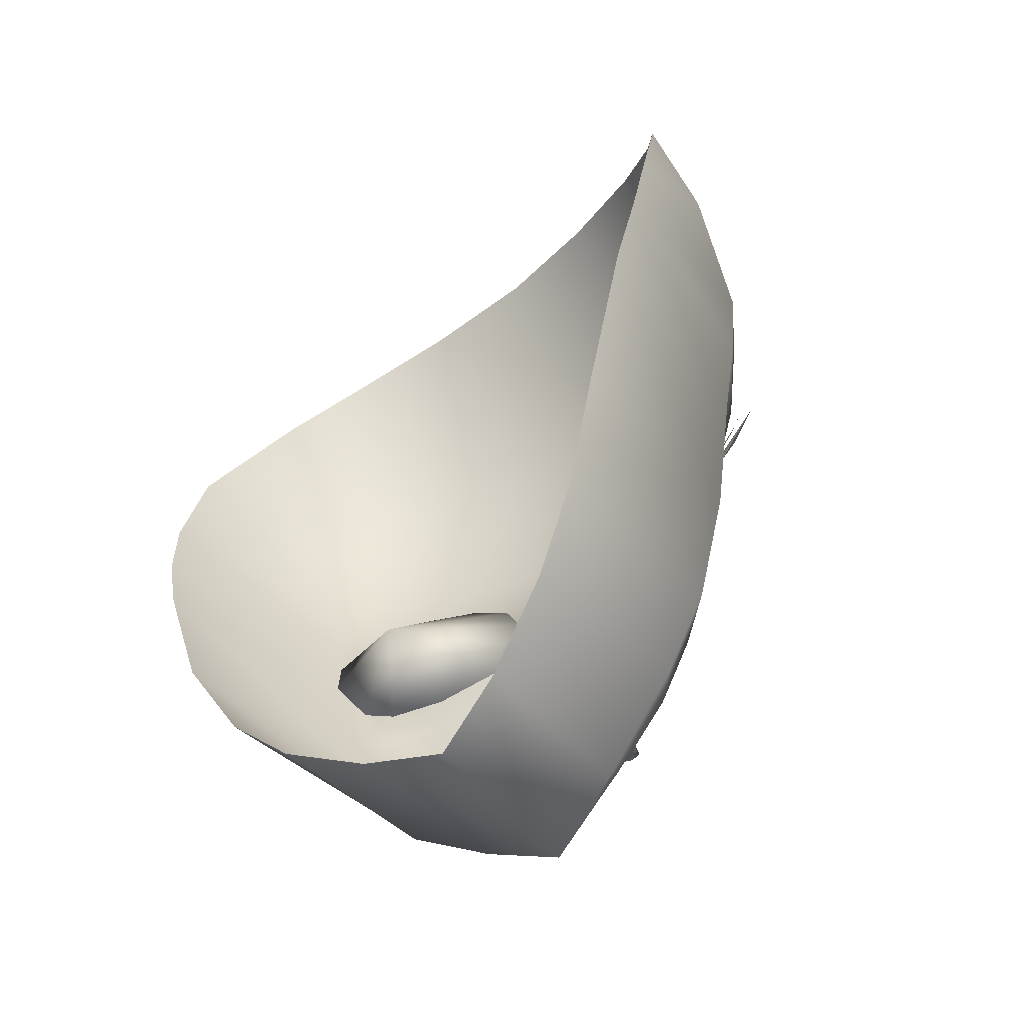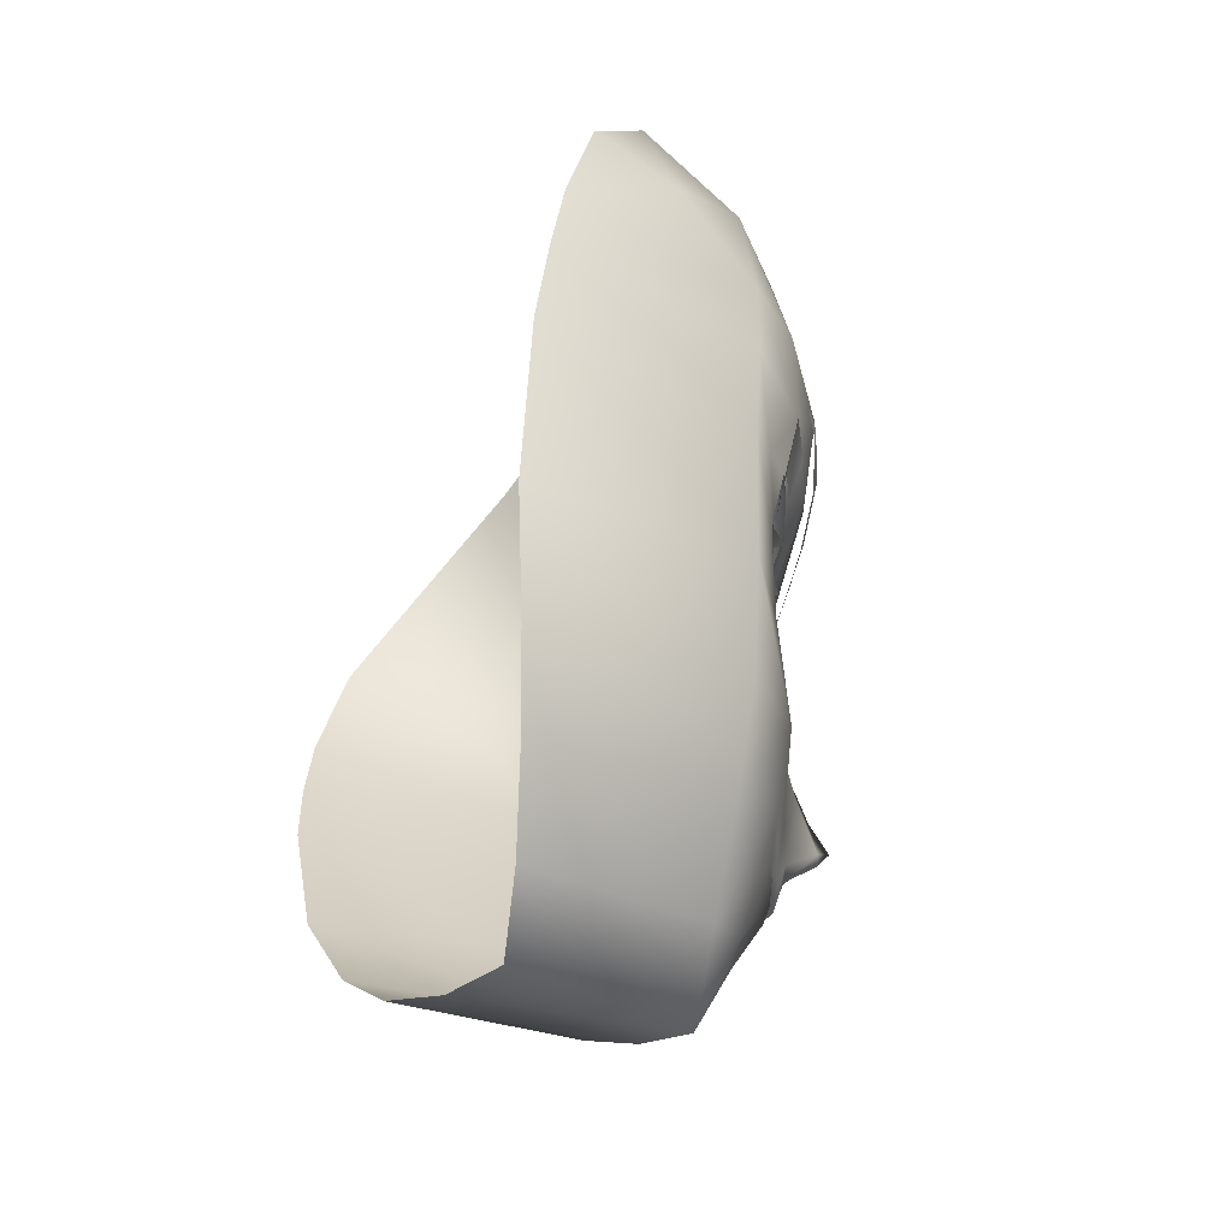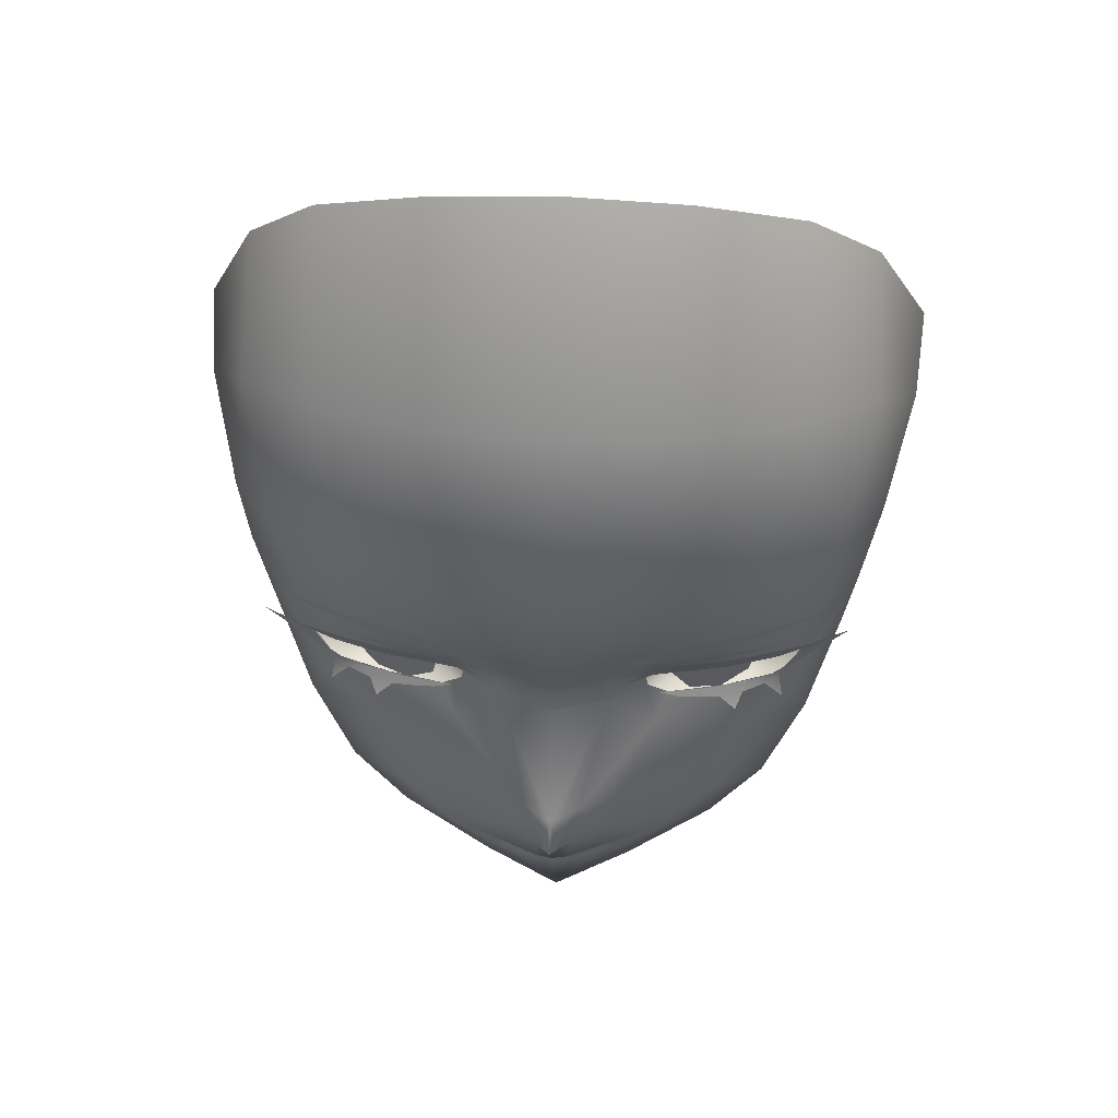
<metadata>
{"format":"obj","ext":"obj","renderer":"f3d","projection":"perspective","resolution":1024,"background":"white","views":[{"elev":-51.7,"azim":-137.3,"up":"+Z"},{"elev":-48.2,"azim":-111.6,"up":"+Z"},{"elev":46.9,"azim":3.0,"up":"+Z"}]}
</metadata>
<code>
g SeparateMesh_NPC_Wren_Model_Wren_Face_LOD2
v 0.0202 -0.0343 1.509
v 0.01448 -0.03556 1.507
v 0.01911 -0.03626 1.513
v -0.01448 -0.03556 1.507
v -0.0202 -0.0343 1.509
v -0.01911 -0.03626 1.513
v 0.03035 -0.03337 1.511
v 0.03643 -0.03766 1.525
v 0.03773 -0.03237 1.512
v 0.04651 -0.02886 1.512
v 0.03773 -0.03237 1.512
v 0.0524 -0.02952 1.526
v 0.04048 -0.03914 1.545
v 0.02104 -0.04544 1.543
v 0.01913 -0.03963 1.52
v 0.03035 -0.03337 1.511
v 0.05691 -0.02723 1.544
v 0.06113 -0.02102 1.527
v 0.05097 -0.02637 1.511
v 0.02368 -0.03809 1.58
v 0.04555 -0.02961 1.577
v 0.06486 -0.01688 1.543
v 0.06124 -0.01585 1.571
v 0.02421 -0.01363 1.615
v 0.04581 -0.006612 1.606
v 0.06026 0.002976 1.592
v -0 -0.01692 1.618
v 0.0704 0.0002416 1.558
v 0.0722 0.01738 1.565
v 0.07268 0.02278 1.542
v 0.07066 0.02452 1.527
v -0 -0.0413 1.581
v 0.05891 -0.01856 1.51
v 0.06644 0.02546 1.511
v -0.02368 -0.03809 1.58
v -0.02421 -0.01363 1.615
v 0.0547 -0.02266 1.51
v 0.05097 -0.02637 1.511
v 0.05358 -0.01931 1.484
v 0.05664 0.02362 1.48
v 0.04876 -0.02442 1.496
v 0.0475 -0.02569 1.504
v -0.04555 -0.02961 1.577
v -0.04581 -0.006612 1.606
v 0.04535 -0.02131 1.463
v 0.04582 0.01858 1.46
v 0.03404 0.01398 1.447
v -0.06124 -0.01585 1.571
v -0.06026 0.002976 1.592
v -0.0704 0.0002416 1.558
v -0.0722 0.01738 1.565
v -0.07268 0.02278 1.542
v -0.06486 -0.01688 1.543
v -0.07066 0.02452 1.527
v -0.05691 -0.02723 1.544
v -0.0524 -0.02952 1.526
v -0.04048 -0.03914 1.545
v -0.06292 -0.01745 1.528
v -0.02104 -0.04544 1.543
v -0.05929 -0.01772 1.51
v -0.06644 0.02546 1.511
v -0.05498 -0.02197 1.51
v -0.05097 -0.02637 1.511
v -0.03643 -0.03766 1.525
v -0.04651 -0.02886 1.512
v -0.03773 -0.03237 1.512
v -0.05358 -0.01931 1.484
v -0.05664 0.02362 1.48
v -0.04876 -0.02442 1.496
v -0.0475 -0.02569 1.504
v -0.04535 -0.02131 1.463
v -0.04582 0.01858 1.46
v -0.03404 0.01398 1.447
v -0.03632 -0.03047 1.491
v -0.04515 -0.02615 1.502
v -0.03537 -0.02815 1.5
v -0.03124 -0.03451 1.471
v -0.03437 -0.02295 1.45
v -0.01616 -0.02587 1.436
v -0.01711 0.008318 1.437
v -0.02328 -0.03504 1.459
v -0 -0.02882 1.427
v -0 0.003926 1.431
v -0.01544 -0.03992 1.477
v -0.0113 -0.04159 1.466
v -0.02113 -0.03384 1.494
v -0.03537 -0.02815 1.5
v -0.02365 -0.03117 1.501
v -0.005742 -0.04751 1.48
v -0.0147 -0.03474 1.45
v -0.006317 -0.03543 1.445
v -0.008001 -0.04149 1.458
v -0.01145 -0.03879 1.457
v -0.009469 -0.03986 1.456
v -0.008077 -0.04015 1.457
v -0.008077 -0.04015 1.457
v -0.004141 -0.04173 1.455
v -0.003389 -0.04126 1.457
v -0 -0.03606 1.443
v -0 -0.04235 1.455
v -0 -0.04166 1.457
v 0.003389 -0.04126 1.457
v 0.004141 -0.04173 1.455
v 0.008077 -0.04015 1.457
v 0.006317 -0.03543 1.445
v 0.01616 -0.02587 1.436
v 0.009469 -0.03986 1.456
v 0.01145 -0.03879 1.457
v 0.0147 -0.03474 1.45
v 0.02328 -0.03504 1.459
v 0.008001 -0.04149 1.458
v 0.008077 -0.04015 1.457
v 0.003272 -0.04372 1.458
v 0.003389 -0.04126 1.457
v -0 -0.04166 1.457
v 0.0113 -0.04159 1.466
v 0.004112 -0.04529 1.466
v -0 -0.04666 1.466
v -0 -0.04438 1.458
v -0.003272 -0.04372 1.458
v -0.003389 -0.04126 1.457
v -0.004112 -0.04529 1.466
v -0.001702 -0.05298 1.473
v -0 -0.05251 1.482
v -0.01168 -0.03553 1.503
v -0.01933 -0.0321 1.504
v -0.02365 -0.03117 1.501
v -0 -0.05347 1.472
v -0 -0.05613 1.476
v 0.001702 -0.05298 1.473
v 0.005742 -0.04751 1.48
v -0 -0.03936 1.503
v 0.01168 -0.03553 1.503
v 0.01544 -0.03992 1.477
v 0.02113 -0.03384 1.494
v 0.03124 -0.03451 1.471
v 0.01933 -0.0321 1.504
v 0.02365 -0.03117 1.501
v 0.03632 -0.03047 1.491
v 0.03554 -0.02821 1.5
v 0.02365 -0.03117 1.501
v 0.03437 -0.02295 1.45
v 0.01711 0.008318 1.437
v -0 -0.02882 1.427
v -0 0.003926 1.431
v 0.04515 -0.02615 1.502
v 0.03554 -0.02821 1.5
v 0.0475 -0.02569 1.504
v 0.04515 -0.02615 1.502
v 0.03035 -0.03337 1.511
v 0.02296 -0.0338 1.51
v 0.02296 -0.0338 1.51
v 0.01158 -0.0367 1.51
v 0.01881 -0.03311 1.508
v -0 -0.04048 1.511
v -0 -0.04445 1.521
v -0 -0.04808 1.542
v -0.01913 -0.03963 1.52
v -0.03035 -0.03337 1.511
v 0.01881 -0.03311 1.508
v 0.01933 -0.0321 1.504
v -0.01158 -0.0367 1.51
v -0.02296 -0.0338 1.51
v -0.01881 -0.03311 1.508
v -0.01881 -0.03311 1.508
v -0.01933 -0.0321 1.504
v -0.03035 -0.03337 1.511
v -0.03773 -0.03237 1.512
v -0.02296 -0.0338 1.51
v -0.03035 -0.03337 1.511
v 0.02365 -0.03117 1.501
v 0.031 -0.02578 1.491
v 0.03554 -0.02821 1.5
v 0.04238 -0.02214 1.492
v 0.03554 -0.02821 1.5
v 0.03672 -0.01375 1.51
v 0.04849 -0.01915 1.494
v 0.03554 -0.02821 1.5
v 0.04515 -0.02615 1.502
v 0.01822 -0.03027 1.495
v 0.02365 -0.03117 1.501
v 0.05548 -0.01627 1.506
v 0.01463 -0.03131 1.502
v 0.0475 -0.02569 1.504
v 0.01933 -0.0321 1.504
v 0.01391 -0.03279 1.51
v 0.01881 -0.03311 1.508
v 0.0574 -0.01858 1.515
v 0.05097 -0.02637 1.511
v 0.0475 -0.02569 1.504
v 0.01698 -0.03211 1.515
v 0.02296 -0.0338 1.51
v 0.02538 -0.03058 1.521
v 0.02296 -0.0338 1.51
v 0.03035 -0.03337 1.511
v 0.03597 -0.02804 1.524
v 0.03035 -0.03337 1.511
v 0.03773 -0.03237 1.512
v 0.04899 -0.0228 1.523
v 0.04651 -0.02886 1.512
v 0.05097 -0.02637 1.511
v 0.04651 -0.02886 1.512
v 0.03773 -0.03237 1.512
v 0.01881 -0.03311 1.508
v 0.02296 -0.0338 1.51
v 0.01933 -0.0321 1.504
v 0.02365 -0.03117 1.501
v 0.04515 -0.02615 1.502
v 0.0475 -0.02569 1.504
v 0.01933 -0.0321 1.504
v 0.01881 -0.03311 1.508
v 0.05097 -0.02637 1.511
v 0.0475 -0.02569 1.504
v 0.05097 -0.02637 1.511
v 0.04651 -0.02886 1.512
v -0.02365 -0.03117 1.501
v -0.03537 -0.02815 1.5
v -0.031 -0.02578 1.491
v -0.04238 -0.02214 1.492
v -0.03537 -0.02815 1.5
v -0.03672 -0.01375 1.51
v -0.04849 -0.01915 1.494
v -0.03537 -0.02815 1.5
v -0.04515 -0.02615 1.502
v -0.01822 -0.03027 1.495
v -0.02365 -0.03117 1.501
v -0.05548 -0.01627 1.506
v -0.01463 -0.03131 1.502
v -0.0475 -0.02569 1.504
v -0.01933 -0.0321 1.504
v -0.01391 -0.03279 1.51
v -0.01881 -0.03311 1.508
v -0.0574 -0.01858 1.515
v -0.05097 -0.02637 1.511
v -0.0475 -0.02569 1.504
v -0.01698 -0.03211 1.515
v -0.02296 -0.0338 1.51
v -0.02538 -0.03058 1.521
v -0.02296 -0.0338 1.51
v -0.03035 -0.03337 1.511
v -0.03597 -0.02804 1.524
v -0.03035 -0.03337 1.511
v -0.03773 -0.03237 1.512
v -0.04899 -0.0228 1.523
v -0.04651 -0.02886 1.512
v -0.05097 -0.02637 1.511
v -0.04651 -0.02886 1.512
v -0.03773 -0.03237 1.512
v -0.01881 -0.03311 1.508
v -0.02296 -0.0338 1.51
v -0.01933 -0.0321 1.504
v -0.02365 -0.03117 1.501
v -0.04515 -0.02615 1.502
v -0.0475 -0.02569 1.504
v -0.01881 -0.03311 1.508
v -0.01933 -0.0321 1.504
v -0.05097 -0.02637 1.511
v -0.0475 -0.02569 1.504
v -0.04651 -0.02886 1.512
v -0.05097 -0.02637 1.511
v -0.0475 -0.02569 1.504
v -0.04515 -0.02615 1.502
v 0.0262 -0.03428 1.511
v 0.0202 -0.0343 1.509
v 0.01911 -0.03626 1.513
v 0.02527 -0.03675 1.515
v 0.03538 -0.03325 1.512
v 0.03514 -0.03586 1.516
v 0.04548 -0.02985 1.511
v 0.04314 -0.03348 1.516
v 0.05176 -0.03002 1.516
v 0.0508 -0.02704 1.511
v 0.06018 -0.02525 1.515
v 0.04947 -0.02622 1.507
v 0.05077 -0.02584 1.506
v 0.04713 -0.02626 1.503
v 0.02161 -0.03187 1.501
v 0.02569 -0.03079 1.501
v 0.0256 -0.03131 1.499
v 0.03176 -0.02949 1.5
v 0.02964 -0.03065 1.499
v 0.03436 -0.02981 1.498
v 0.03921 -0.02856 1.498
v 0.03782 -0.03058 1.495
v 0.03947 -0.02755 1.501
v 0.04381 -0.02705 1.5
v 0.04515 -0.02621 1.502
v 0.04659 -0.02583 1.501
v 0.04761 -0.0274 1.496
v 0.04714 -0.0258 1.503
v 0.009794 -0.04332 1.52
v 0.009429 -0.04366 1.521
v 0.0169 -0.04346 1.525
v 0.01717 -0.04244 1.521
v 0.02647 -0.04134 1.524
v 0.02567 -0.04255 1.527
v 0.03851 -0.03866 1.526
v 0.03887 -0.03935 1.529
v 0.04987 -0.03365 1.527
v 0.05027 -0.03388 1.528
v 0.05525 -0.03008 1.527
v 0.01844 -0.03746 1.514
v 0.02593 -0.03802 1.518
v 0.02611 -0.03766 1.517
v 0.03618 -0.03654 1.52
v 0.03619 -0.03628 1.519
v 0.04426 -0.03431 1.52
v 0.04427 -0.03411 1.519
v 0.05074 -0.03097 1.519
v -0.0262 -0.03428 1.511
v -0.01911 -0.03626 1.513
v -0.0202 -0.0343 1.509
v -0.02527 -0.03675 1.515
v -0.03538 -0.03325 1.512
v -0.03514 -0.03586 1.516
v -0.04548 -0.02985 1.511
v -0.04314 -0.03348 1.516
v -0.05176 -0.03002 1.516
v -0.06018 -0.02525 1.515
v -0.0508 -0.02704 1.511
v -0.05077 -0.02584 1.506
v -0.04947 -0.02622 1.507
v -0.04713 -0.02626 1.503
v -0.02161 -0.03187 1.501
v -0.0256 -0.03131 1.499
v -0.02569 -0.03079 1.501
v -0.03176 -0.02949 1.5
v -0.02964 -0.03065 1.499
v -0.03436 -0.02981 1.498
v -0.03921 -0.02856 1.498
v -0.03782 -0.03058 1.495
v -0.03947 -0.02755 1.501
v -0.04381 -0.02705 1.5
v -0.04515 -0.02621 1.502
v -0.04659 -0.02583 1.501
v -0.04714 -0.0258 1.503
v -0.04761 -0.0274 1.496
v -0.009794 -0.04332 1.52
v -0.0169 -0.04346 1.525
v -0.009429 -0.04366 1.521
v -0.01717 -0.04244 1.521
v -0.02647 -0.04134 1.524
v -0.02567 -0.04255 1.527
v -0.03851 -0.03866 1.526
v -0.03887 -0.03935 1.529
v -0.04987 -0.03365 1.527
v -0.05027 -0.03388 1.528
v -0.05525 -0.03008 1.527
v -0.01844 -0.03746 1.514
v -0.02611 -0.03766 1.517
v -0.02593 -0.03802 1.518
v -0.03618 -0.03654 1.52
v -0.03619 -0.03628 1.519
v -0.04426 -0.03431 1.52
v -0.04427 -0.03411 1.519
v -0.05074 -0.03097 1.519
v 0.02521 -0.03073 1.513
v 0.03295 -0.02801 1.507
v 0.0244 -0.03002 1.505
v 0.03144 -0.02952 1.518
v 0.02811 -0.02793 1.499
v 0.03884 -0.02781 1.516
v 0.03469 -0.02626 1.498
v 0.04229 -0.02643 1.51
v 0.04012 -0.02561 1.502
v -0.02408 -0.03063 1.509
v -0.0258 -0.02902 1.501
v -0.03295 -0.02801 1.507
v -0.02788 -0.03032 1.516
v -0.03135 -0.02698 1.497
v -0.03524 -0.02862 1.518
v -0.03762 -0.02578 1.499
v -0.04132 -0.0271 1.514
v -0.04181 -0.02586 1.506
g SeparateMesh_NPC_Wren_Model_Wren_Face_LOD2_0
f 3 2 1
f 6 5 4
f 9 8 7
f 11 10 8
f 10 12 8
f 8 12 13
f 8 13 14
f 15 8 14
f 16 8 15
f 12 17 13
f 17 12 18
f 18 12 19
f 14 13 20
f 13 17 21
f 13 21 20
f 22 17 18
f 17 23 21
f 23 17 22
f 20 21 24
f 21 25 24
f 25 21 23
f 26 25 23
f 24 27 20
f 23 28 26
f 23 22 28
f 28 29 26
f 29 28 30
f 28 22 30
f 30 22 18
f 31 30 18
f 27 32 20
f 14 20 32
f 18 33 31
f 33 34 31
f 32 27 35
f 27 36 35
f 33 18 37
f 37 18 38
f 33 39 34
f 39 40 34
f 33 37 41
f 39 33 41
f 42 41 37
f 43 35 36
f 44 43 36
f 39 45 40
f 45 46 40
f 46 45 47
f 43 44 48
f 44 49 48
f 50 48 49
f 51 50 49
f 51 52 50
f 50 52 53
f 53 48 50
f 52 54 53
f 48 55 43
f 55 48 53
f 55 53 56
f 55 57 43
f 55 56 57
f 43 57 35
f 54 58 53
f 53 58 56
f 57 59 35
f 35 59 32
f 60 58 54
f 61 60 54
f 58 62 56
f 58 60 62
f 62 63 56
f 56 64 57
f 57 64 59
f 56 65 64
f 65 66 64
f 60 61 67
f 61 68 67
f 62 60 69
f 60 67 69
f 69 70 62
f 71 67 68
f 72 71 68
f 72 73 71
f 67 74 69
f 75 69 74
f 76 75 74
f 71 77 67
f 77 74 67
f 73 78 71
f 71 78 77
f 79 78 73
f 80 79 73
f 78 81 77
f 78 79 81
f 79 80 82
f 80 83 82
f 77 84 74
f 81 85 77
f 85 84 77
f 84 86 74
f 87 74 86
f 88 87 86
f 89 84 85
f 84 89 86
f 79 90 81
f 91 79 82
f 90 79 91
f 92 85 81
f 93 81 90
f 93 92 81
f 94 93 90
f 94 90 91
f 95 93 94
f 96 92 93
f 94 97 95
f 97 94 91
f 97 98 95
f 99 91 82
f 97 91 99
f 98 97 100
f 100 97 99
f 101 98 100
f 102 101 100
f 103 102 100
f 103 100 99
f 102 103 104
f 105 99 82
f 105 103 99
f 106 105 82
f 103 107 104
f 107 103 105
f 104 107 108
f 109 107 105
f 109 105 106
f 108 107 109
f 110 108 109
f 109 106 110
f 108 110 111
f 112 108 111
f 111 113 112
f 113 114 112
f 115 114 113
f 110 116 111
f 117 113 111
f 116 117 111
f 117 118 113
f 119 115 113
f 118 119 113
f 115 119 120
f 119 118 120
f 121 115 120
f 96 121 120
f 92 96 120
f 92 120 122
f 118 122 120
f 85 92 122
f 122 89 85
f 122 118 123
f 89 122 123
f 123 124 89
f 125 89 124
f 89 125 86
f 125 126 86
f 126 127 86
f 118 128 123
f 123 128 129
f 129 124 123
f 130 128 118
f 128 130 129
f 124 129 130
f 117 130 118
f 131 130 117
f 124 130 131
f 131 117 116
f 132 125 124
f 124 131 133
f 132 124 133
f 134 131 116
f 135 133 131
f 134 135 131
f 136 134 116
f 110 136 116
f 137 133 135
f 138 137 135
f 135 134 139
f 134 136 139
f 135 139 140
f 141 135 140
f 110 142 136
f 106 142 110
f 142 45 136
f 45 39 136
f 39 139 136
f 45 142 47
f 47 142 106
f 143 47 106
f 106 144 143
f 144 145 143
f 139 39 41
f 41 146 139
f 146 147 139
f 149 41 148
f 151 150 15
f 15 153 152
f 153 154 152
f 153 15 155
f 15 156 155
f 156 15 14
f 157 156 14
f 157 14 32
f 59 157 32
f 157 59 156
f 59 158 156
f 156 158 155
f 64 158 59
f 64 159 158
f 153 155 132
f 133 153 132
f 160 153 133
f 161 160 133
f 155 162 132
f 158 162 155
f 162 125 132
f 162 158 163
f 164 162 163
f 162 165 125
f 165 166 125
f 64 168 167
f 170 169 158
f 173 172 171
f 172 175 174
f 172 174 176
f 174 177 176
f 174 178 177
f 178 179 177
f 180 172 176
f 181 172 180
f 177 182 176
f 180 176 183
f 184 182 177
f 180 183 185
f 183 176 186
f 186 187 183
f 182 188 176
f 188 182 189
f 182 190 189
f 191 186 176
f 191 192 186
f 191 176 193
f 194 191 193
f 195 194 193
f 193 176 196
f 197 193 196
f 198 197 196
f 188 199 176
f 199 196 176
f 200 199 188
f 201 200 188
f 199 202 196
f 202 203 196
f 205 204 186
f 207 180 206
f 209 177 208
f 211 210 183
f 213 37 212
f 215 214 12
f 218 217 216
f 220 218 219
f 219 218 221
f 222 219 221
f 223 219 222
f 224 223 222
f 218 225 221
f 218 226 225
f 227 222 221
f 221 225 228
f 227 229 222
f 228 225 230
f 221 228 231
f 232 231 228
f 233 227 221
f 227 233 234
f 235 227 234
f 231 236 221
f 237 236 231
f 221 236 238
f 236 239 238
f 239 240 238
f 221 238 241
f 238 242 241
f 242 243 241
f 244 233 221
f 241 244 221
f 233 244 245
f 246 233 245
f 244 241 247
f 241 248 247
f 250 231 249
f 225 252 251
f 222 254 253
f 256 255 228
f 258 257 62
f 260 259 56
f 262 261 69
f 265 264 263
f 266 265 263
f 266 263 267
f 268 266 267
f 268 267 269
f 270 268 269
f 271 270 269
f 269 272 271
f 271 272 273
f 273 272 274
f 275 273 274
f 274 276 275
f 279 278 277
f 280 278 279
f 281 280 279
f 282 280 281
f 282 283 280
f 284 283 282
f 283 285 280
f 285 283 286
f 287 285 286
f 287 286 288
f 289 288 286
f 290 287 288
f 293 292 291
f 294 293 291
f 293 294 295
f 296 293 295
f 295 297 296
f 297 298 296
f 297 299 298
f 299 300 298
f 301 300 299
f 304 303 302
f 305 303 304
f 306 305 304
f 307 305 306
f 308 307 306
f 308 309 307
f 312 311 310
f 311 313 310
f 310 313 314
f 313 315 314
f 316 314 315
f 317 316 315
f 318 316 317
f 316 318 319
f 320 316 319
f 319 321 320
f 321 322 320
f 323 322 321
f 326 325 324
f 325 326 327
f 328 325 327
f 329 328 327
f 330 329 327
f 330 331 329
f 332 330 327
f 333 330 332
f 334 333 332
f 335 333 334
f 336 335 334
f 337 333 335
f 340 339 338
f 339 341 338
f 341 339 342
f 339 343 342
f 344 342 343
f 345 344 343
f 346 344 345
f 347 346 345
f 347 348 346
f 351 350 349
f 351 352 350
f 352 353 350
f 353 352 354
f 355 353 354
f 356 355 354
f 359 358 357
f 357 358 360
f 361 358 359
f 360 358 362
f 363 358 361
f 362 358 364
f 365 358 363
f 364 358 365
f 368 367 366
f 368 366 369
f 368 370 367
f 368 369 371
f 368 372 370
f 368 371 373
f 368 374 372
f 368 373 374

</code>
